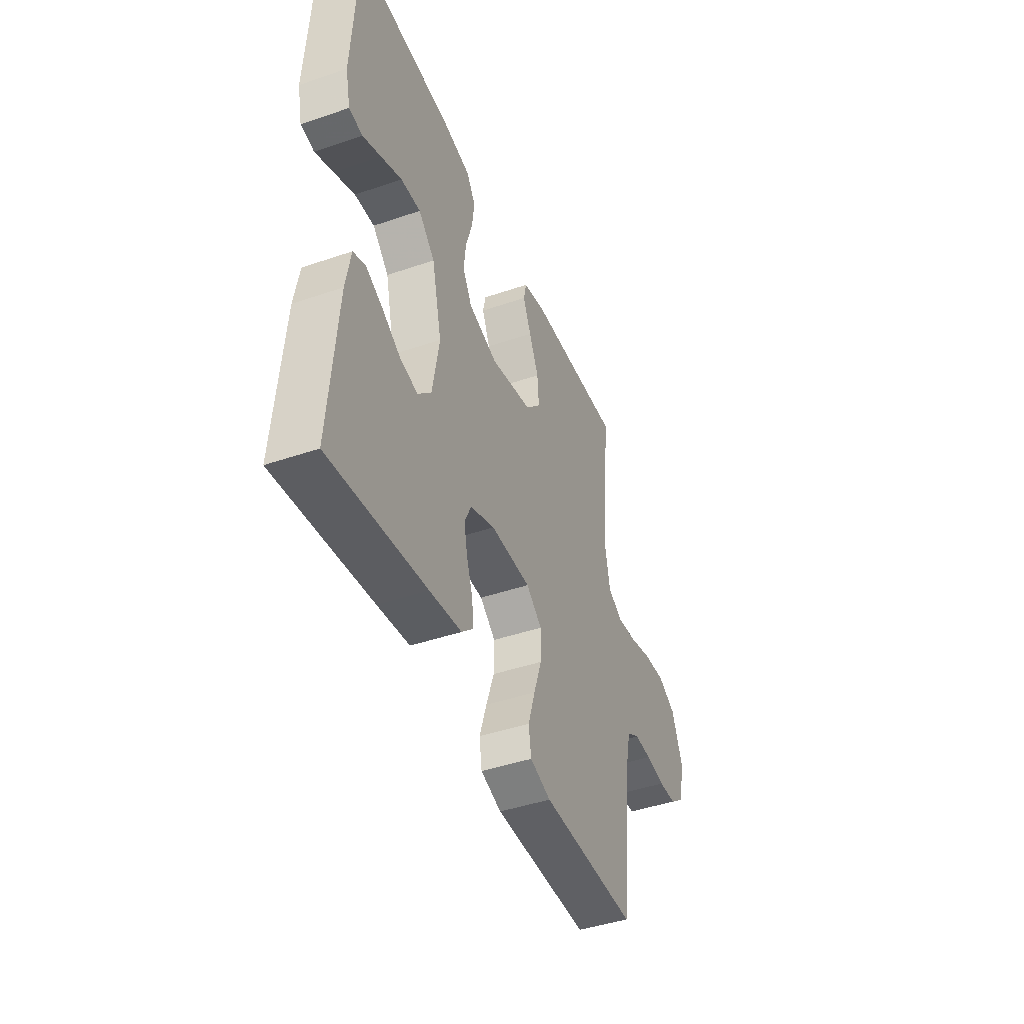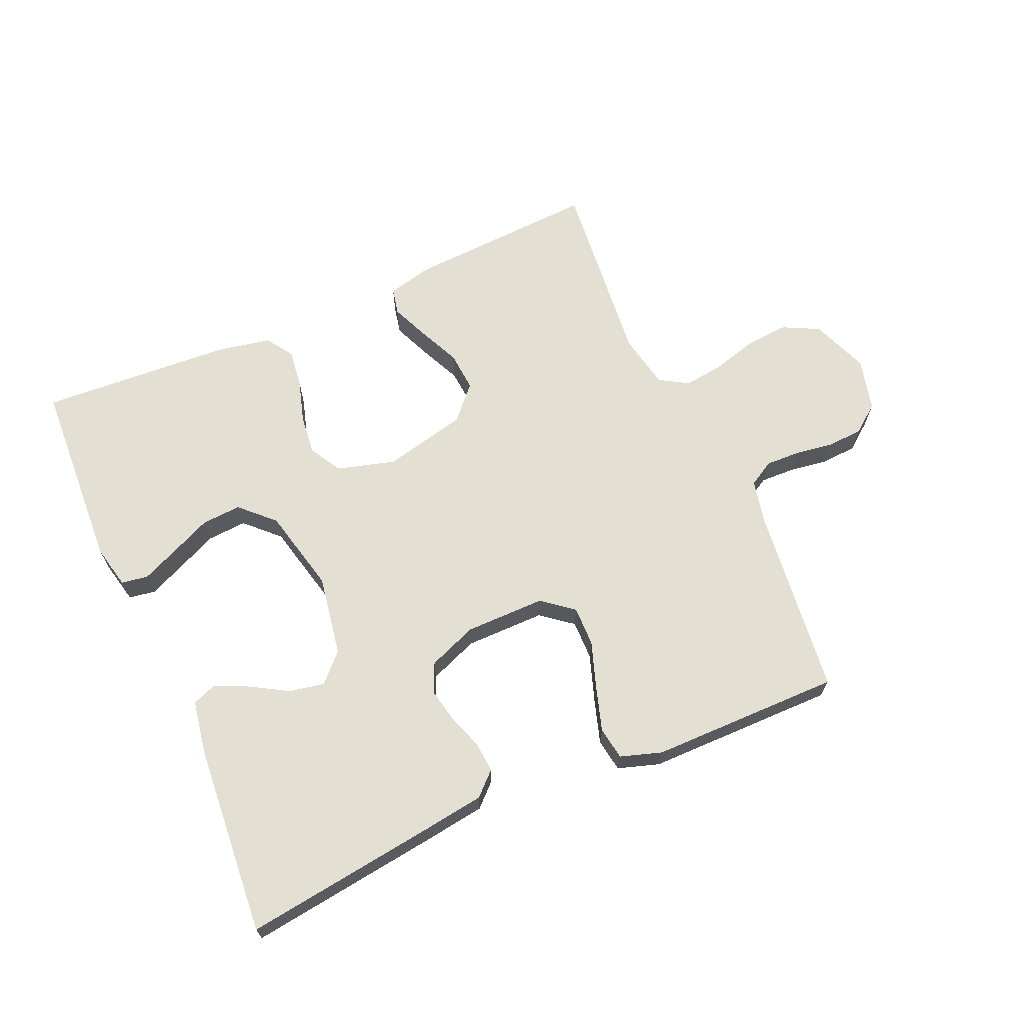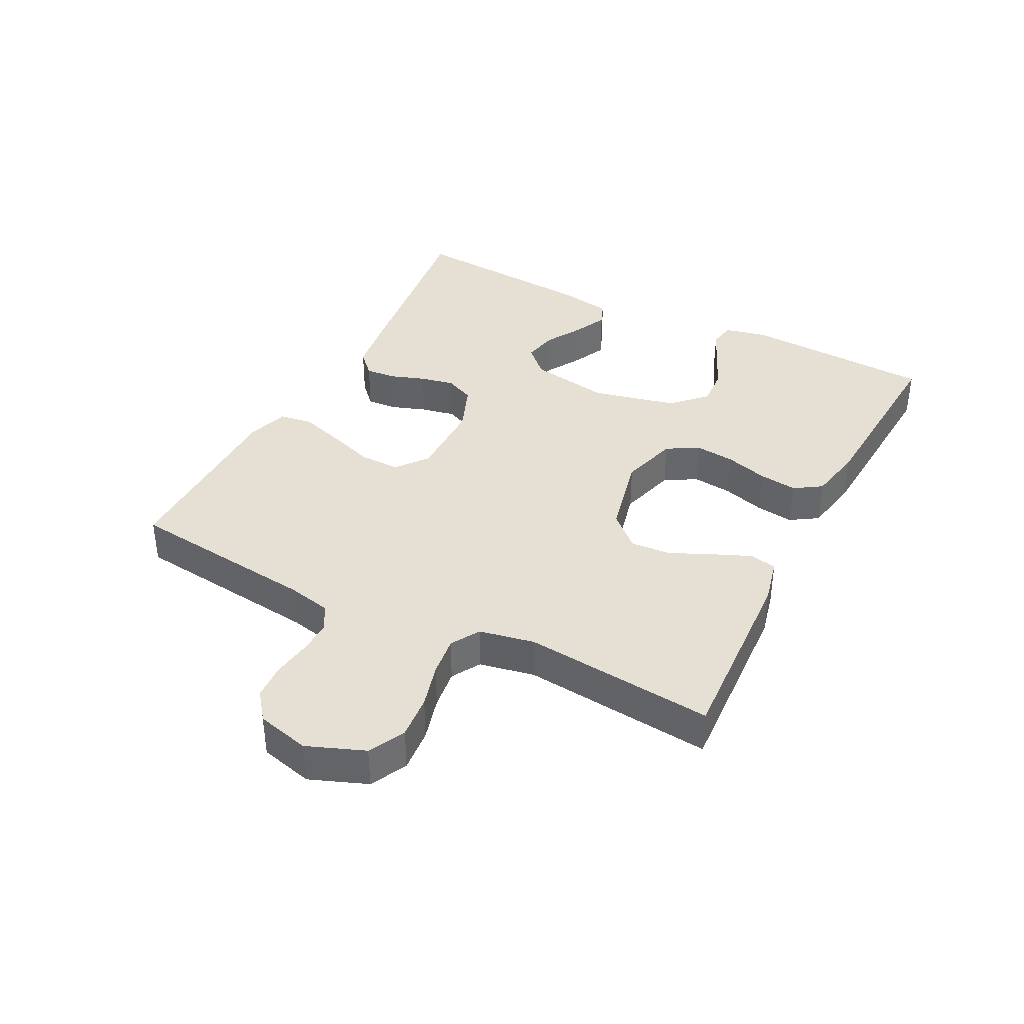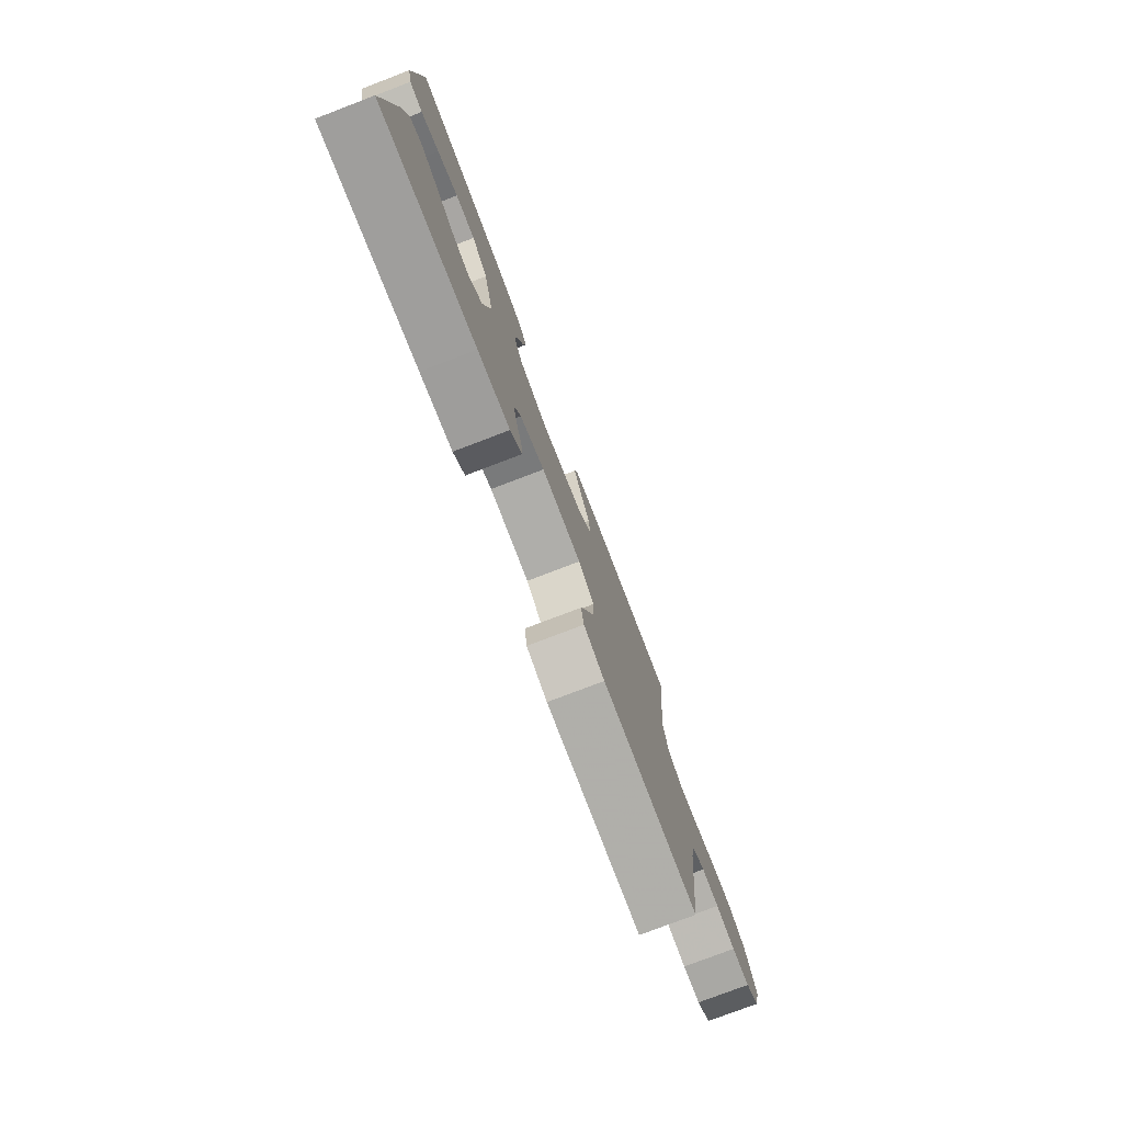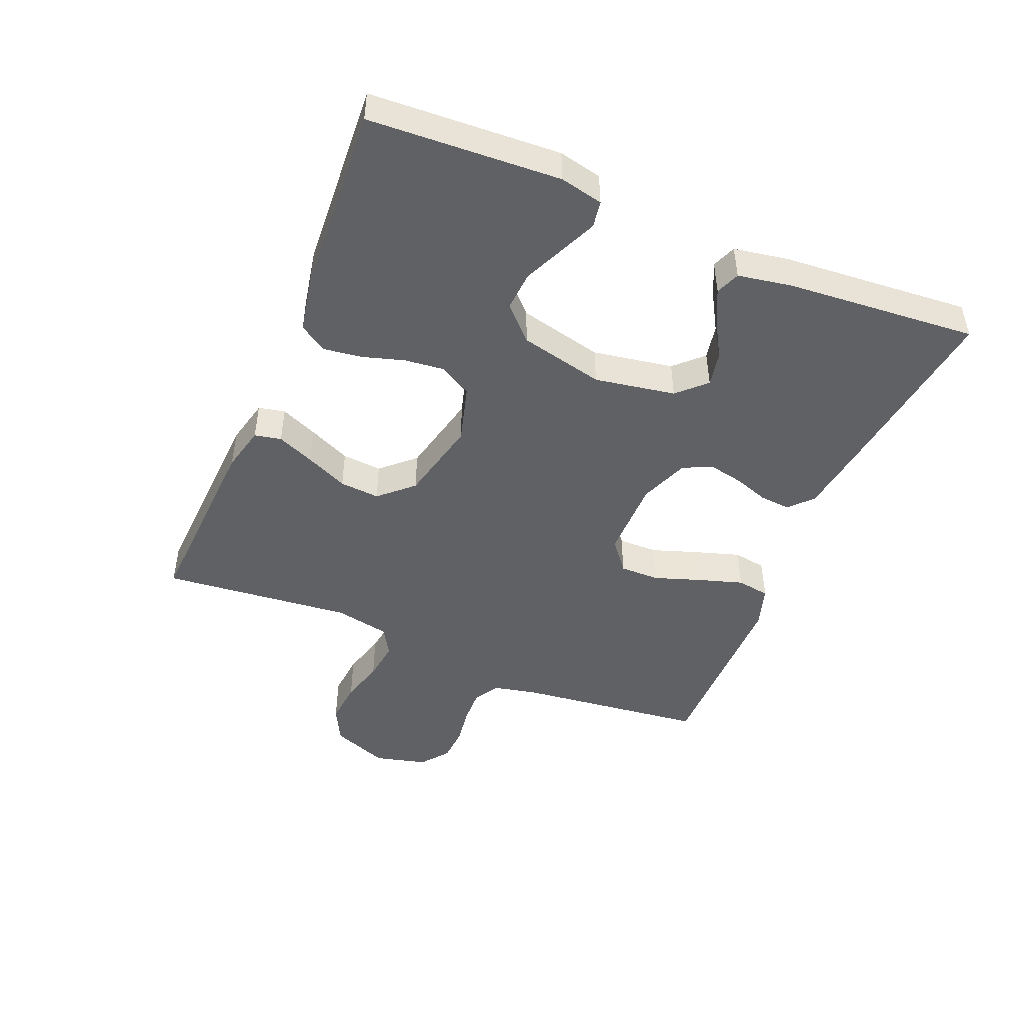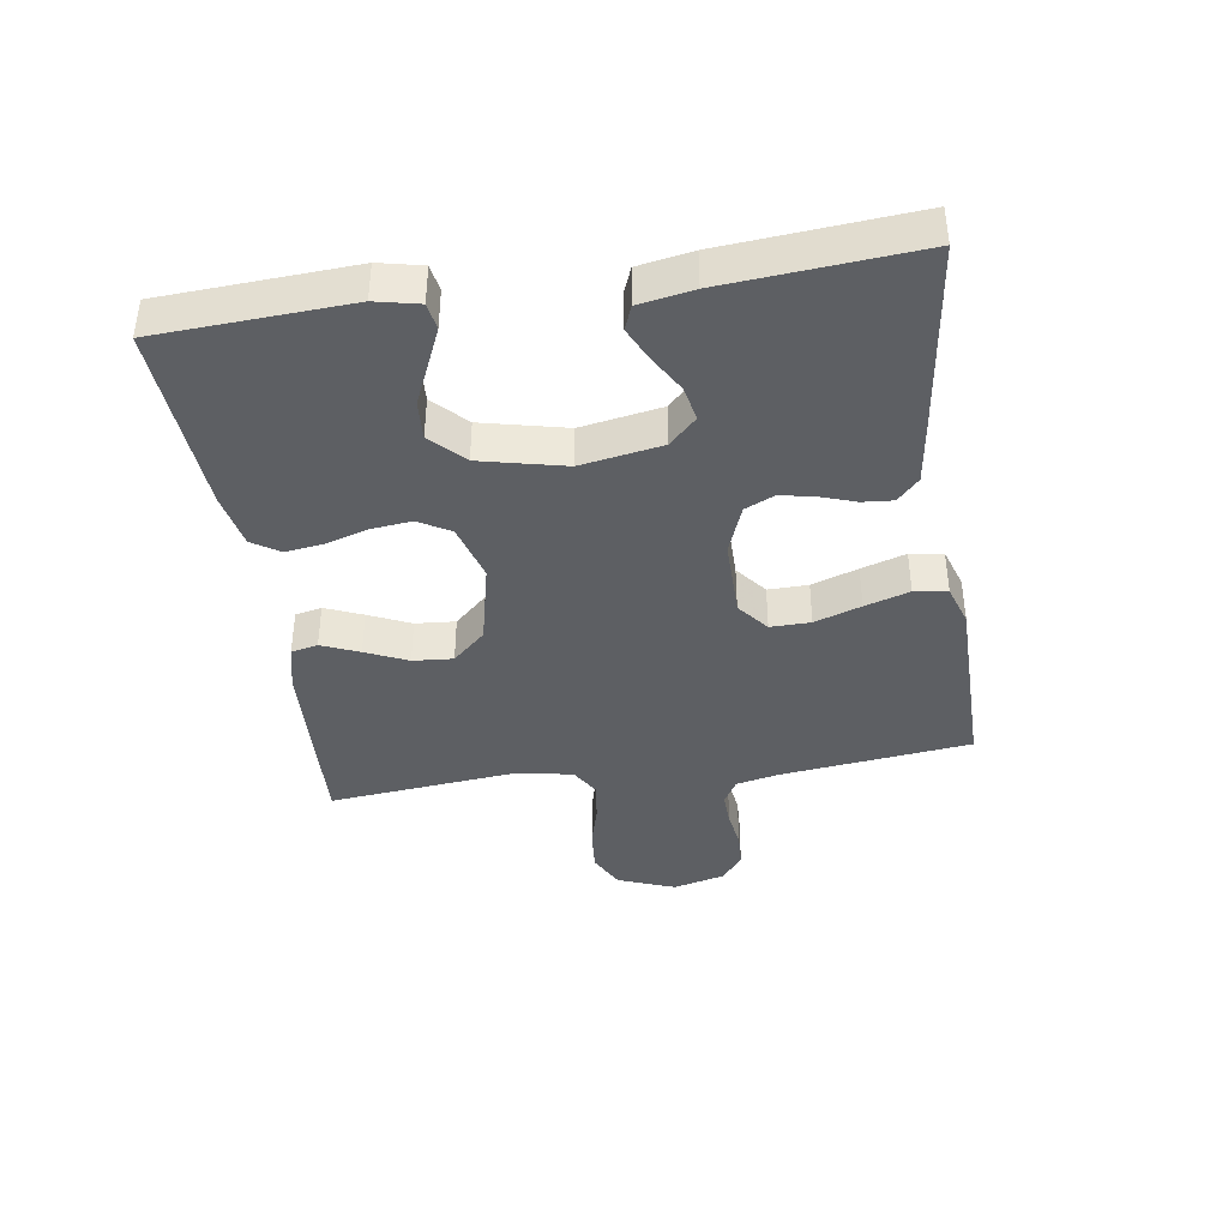
<metadata>
{"format":"obj","ext":"obj","renderer":"f3d","projection":"perspective","resolution":1024,"background":"white","views":[{"elev":-43.9,"azim":111.9,"up":"+Z"},{"elev":66.7,"azim":156.2,"up":"+Y"},{"elev":38.2,"azim":-62.9,"up":"+Y"},{"elev":-77.6,"azim":110.9,"up":"+Z"},{"elev":-46.9,"azim":67.4,"up":"+Y"},{"elev":-39.8,"azim":98.6,"up":"+Y"}]}
</metadata>
<code>
v -0.5 0.07 0.5
v -0.2 0.07 0.484
v -0.128 0.07 0.467
v -0.119 0.07 0.425
v -0.144 0.07 0.366
v -0.174 0.07 0.3
v -0.179 0.07 0.237
v -0.131 0.07 0.185
v 0 0.07 0.155
v 0.091 0.07 0.181
v 0.12 0.07 0.231
v 0.113 0.07 0.294
v 0.093 0.07 0.361
v 0.085 0.07 0.421
v 0.113 0.07 0.464
v 0.2 0.07 0.481
v 0.5 0.07 0.5
v 0.516 0.07 0.2
v 0.501 0.07 0.132
v 0.459 0.07 0.125
v 0.402 0.07 0.15
v 0.337 0.07 0.179
v 0.275 0.07 0.183
v 0.224 0.07 0.133
v 0.193 0.07 0
v 0.215 0.07 -0.127
v 0.257 0.07 -0.17
v 0.312 0.07 -0.159
v 0.37 0.07 -0.125
v 0.423 0.07 -0.1
v 0.461 0.07 -0.115
v 0.476 0.07 -0.2
v 0.5 0.07 -0.5
v 0.2 0.07 -0.461
v 0.1 0.07 -0.447
v 0.064 0.07 -0.413
v 0.068 0.07 -0.365
v 0.087 0.07 -0.31
v 0.098 0.07 -0.256
v 0.077 0.07 -0.21
v 0 0.07 -0.18
v -0.126 0.07 -0.18
v -0.175 0.07 -0.219
v -0.174 0.07 -0.282
v -0.149 0.07 -0.355
v -0.127 0.07 -0.425
v -0.135 0.07 -0.477
v -0.2 0.07 -0.498
v -0.5 0.07 -0.5
v -0.535 0.07 -0.2
v -0.55 0.07 -0.132
v -0.59 0.07 -0.109
v -0.644 0.07 -0.111
v -0.705 0.07 -0.12
v -0.761 0.07 -0.117
v -0.805 0.07 -0.083
v -0.826 0.07 0
v -0.791 0.07 0.09
v -0.734 0.07 0.119
v -0.665 0.07 0.113
v -0.595 0.07 0.094
v -0.532 0.07 0.086
v -0.487 0.07 0.113
v -0.47 0.07 0.2
v -0.5 0 0.5
v -0.2 0 0.484
v -0.128 0 0.467
v -0.119 0 0.425
v -0.144 0 0.366
v -0.174 0 0.3
v -0.179 0 0.237
v -0.131 0 0.185
v 0 0 0.155
v 0.091 0 0.181
v 0.12 0 0.231
v 0.113 0 0.294
v 0.093 0 0.361
v 0.085 0 0.421
v 0.113 0 0.464
v 0.2 0 0.481
v 0.5 0 0.5
v 0.516 0 0.2
v 0.501 0 0.132
v 0.459 0 0.125
v 0.402 0 0.15
v 0.337 0 0.179
v 0.275 0 0.183
v 0.224 0 0.133
v 0.193 0 0
v 0.215 0 -0.127
v 0.257 0 -0.17
v 0.312 0 -0.159
v 0.37 0 -0.125
v 0.423 0 -0.1
v 0.461 0 -0.115
v 0.476 0 -0.2
v 0.5 0 -0.5
v 0.2 0 -0.461
v 0.1 0 -0.447
v 0.064 0 -0.413
v 0.068 0 -0.365
v 0.087 0 -0.31
v 0.098 0 -0.256
v 0.077 0 -0.21
v 0 0 -0.18
v -0.126 0 -0.18
v -0.175 0 -0.219
v -0.174 0 -0.282
v -0.149 0 -0.355
v -0.127 0 -0.425
v -0.135 0 -0.477
v -0.2 0 -0.498
v -0.5 0 -0.5
v -0.535 0 -0.2
v -0.55 0 -0.132
v -0.59 0 -0.109
v -0.644 0 -0.111
v -0.705 0 -0.12
v -0.761 0 -0.117
v -0.805 0 -0.083
v -0.826 0 0
v -0.791 0 0.09
v -0.734 0 0.119
v -0.665 0 0.113
v -0.595 0 0.094
v -0.532 0 0.086
v -0.487 0 0.113
v -0.47 0 0.2
f 58 59 60 61
f 58 61 62
f 57 58 62
f 56 57 62
f 53 54 55 56
f 52 53 56 62
f 51 52 62 63
f 47 48 49 50
f 47 50 51 63
f 44 45 46 47
f 35 36 37 38
f 35 38 39
f 34 35 39
f 33 34 39 40
f 28 29 30 31
f 28 31 32 33
f 19 20 21 22
f 17 18 19 22
f 17 22 23
f 16 17 23 24
f 12 13 14 15
f 11 12 15 16
f 3 4 5 6
f 1 2 3 6
f 64 1 6 7
f 44 47 63 64
f 43 44 64
f 42 43 64 7
f 41 42 7 8
f 40 41 8 9
f 27 28 33 40
f 26 27 40
f 25 26 40 9
f 11 16 24 25
f 10 11 25
f 9 10 25
f 125 124 123 122
f 126 125 122
f 126 122 121
f 126 121 120
f 120 119 118 117
f 126 120 117 116
f 127 126 116 115
f 114 113 112 111
f 127 115 114 111
f 111 110 109 108
f 102 101 100 99
f 103 102 99
f 103 99 98
f 104 103 98 97
f 95 94 93 92
f 97 96 95 92
f 86 85 84 83
f 86 83 82 81
f 87 86 81
f 88 87 81 80
f 79 78 77 76
f 80 79 76 75
f 70 69 68 67
f 70 67 66 65
f 71 70 65 128
f 128 127 111 108
f 128 108 107
f 71 128 107 106
f 72 71 106 105
f 73 72 105 104
f 104 97 92 91
f 104 91 90
f 73 104 90 89
f 89 88 80 75
f 89 75 74
f 89 74 73
f 1 65 66 2
f 2 66 67 3
f 3 67 68 4
f 4 68 69 5
f 5 69 70 6
f 6 70 71 7
f 7 71 72 8
f 8 72 73 9
f 9 73 74 10
f 10 74 75 11
f 11 75 76 12
f 12 76 77 13
f 13 77 78 14
f 14 78 79 15
f 15 79 80 16
f 16 80 81 17
f 17 81 82 18
f 18 82 83 19
f 19 83 84 20
f 20 84 85 21
f 21 85 86 22
f 22 86 87 23
f 23 87 88 24
f 24 88 89 25
f 25 89 90 26
f 26 90 91 27
f 27 91 92 28
f 28 92 93 29
f 29 93 94 30
f 30 94 95 31
f 31 95 96 32
f 32 96 97 33
f 33 97 98 34
f 34 98 99 35
f 35 99 100 36
f 36 100 101 37
f 37 101 102 38
f 38 102 103 39
f 39 103 104 40
f 40 104 105 41
f 41 105 106 42
f 42 106 107 43
f 43 107 108 44
f 44 108 109 45
f 45 109 110 46
f 46 110 111 47
f 47 111 112 48
f 48 112 113 49
f 49 113 114 50
f 50 114 115 51
f 51 115 116 52
f 52 116 117 53
f 53 117 118 54
f 54 118 119 55
f 55 119 120 56
f 56 120 121 57
f 57 121 122 58
f 58 122 123 59
f 59 123 124 60
f 60 124 125 61
f 61 125 126 62
f 62 126 127 63
f 63 127 128 64
f 64 128 65 1

</code>
